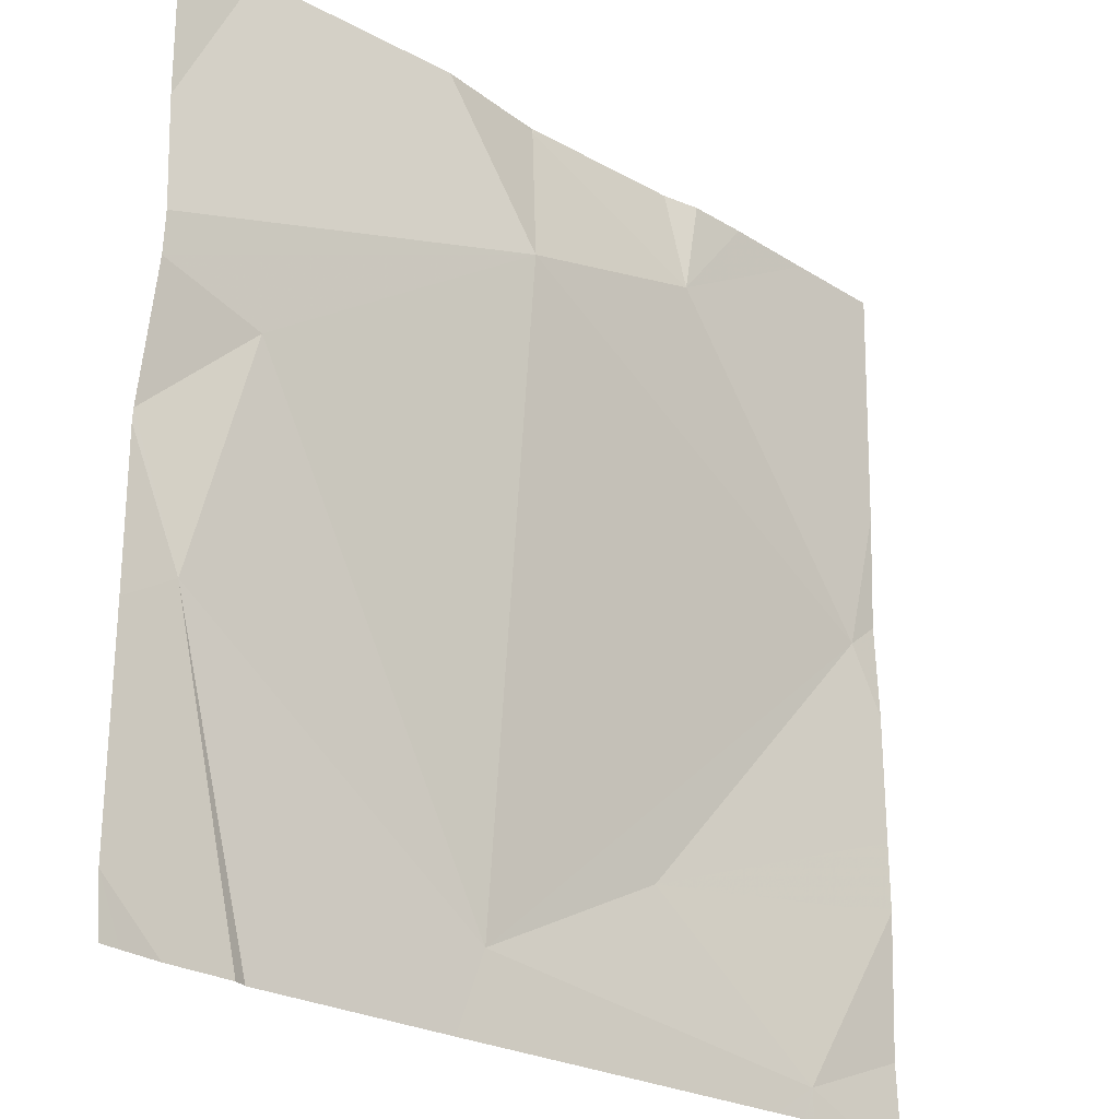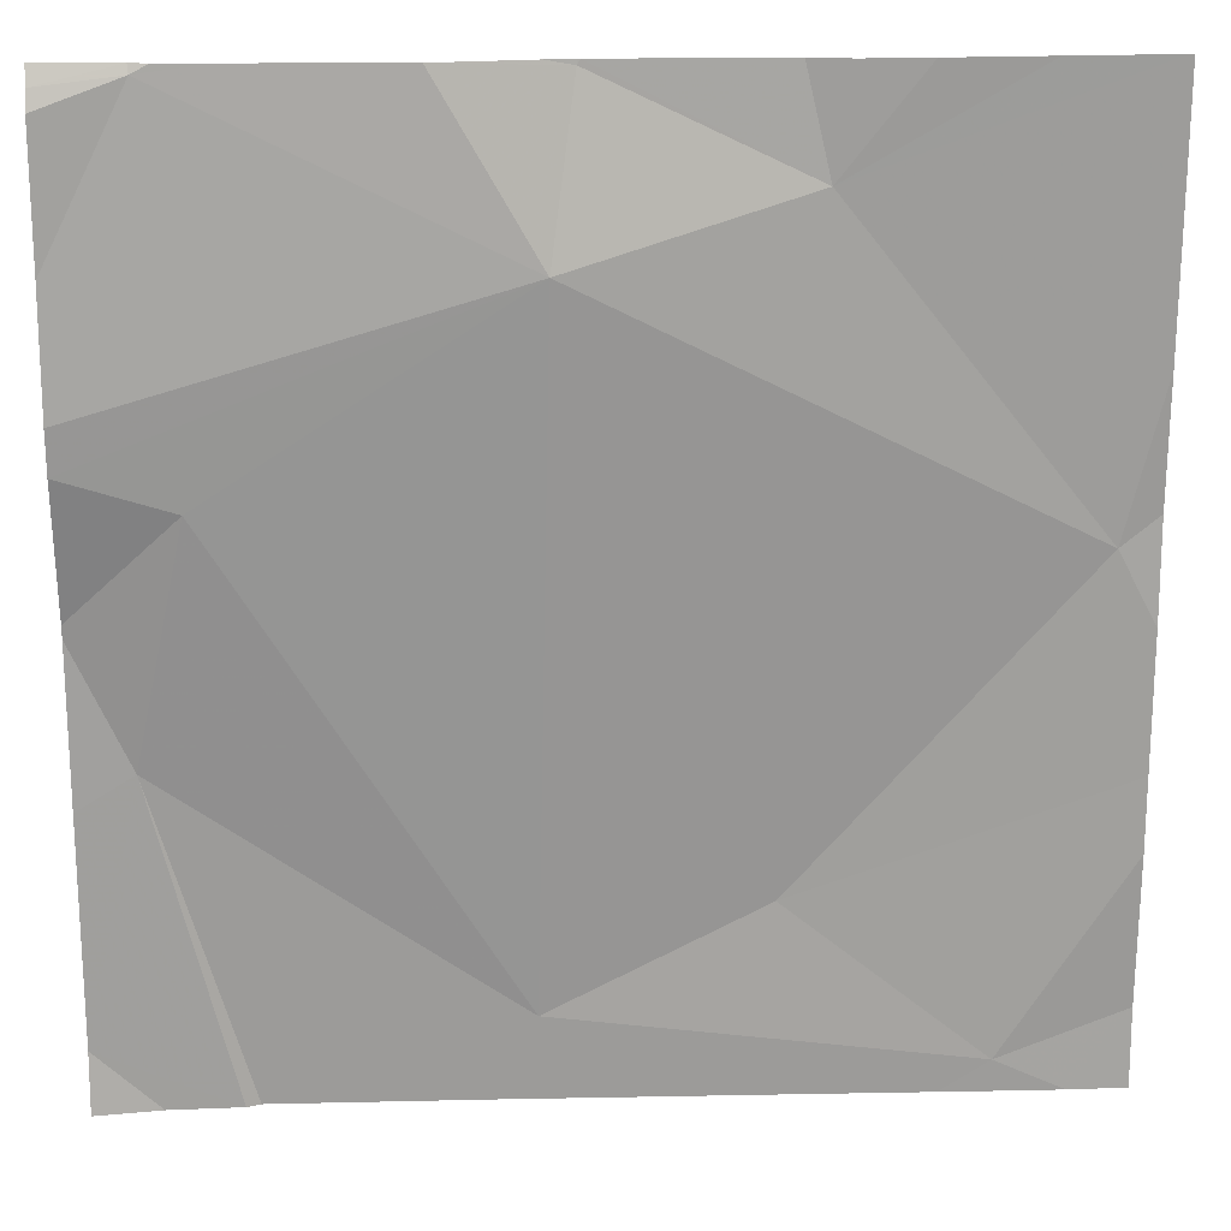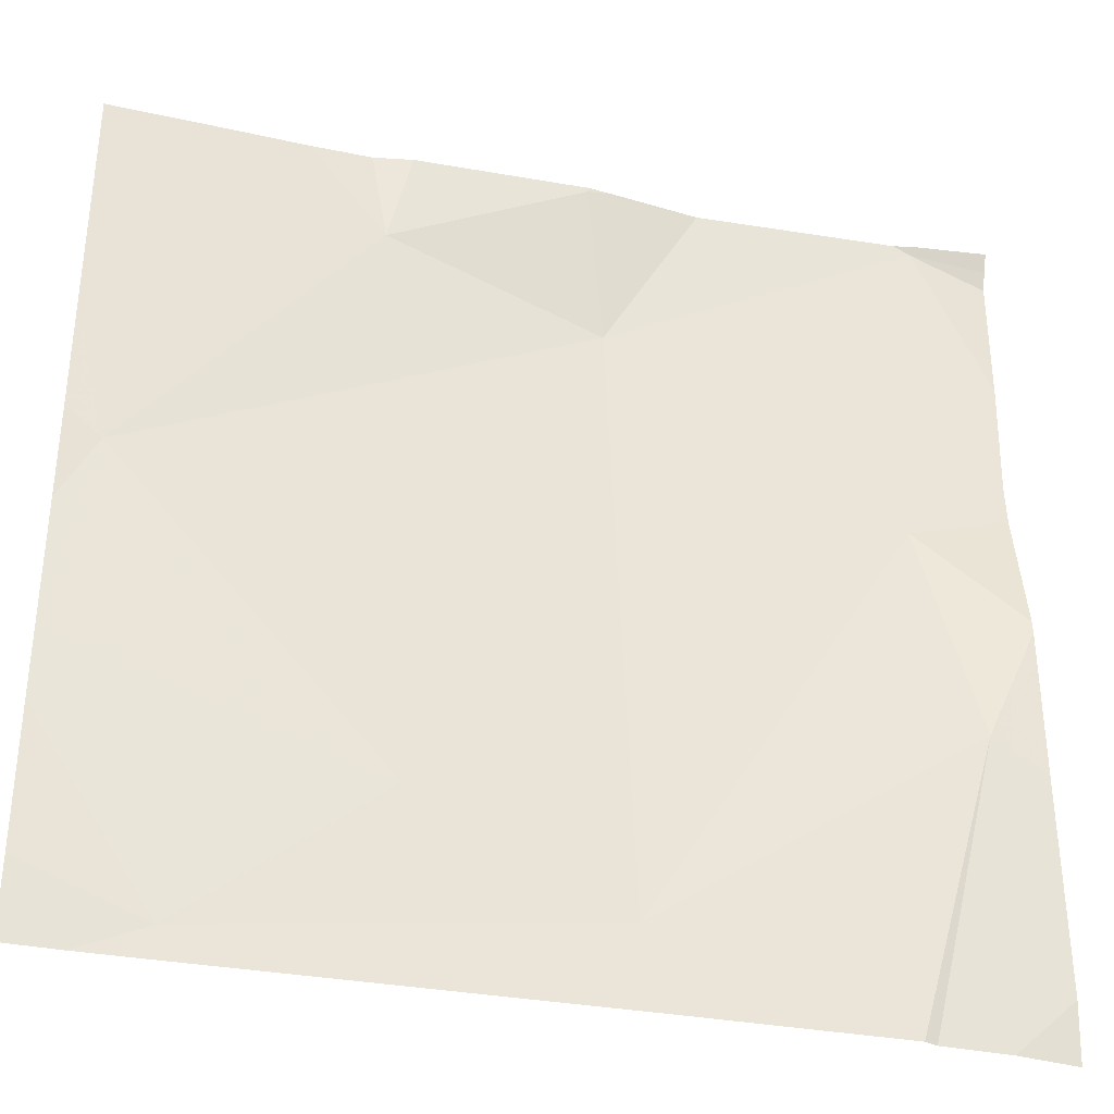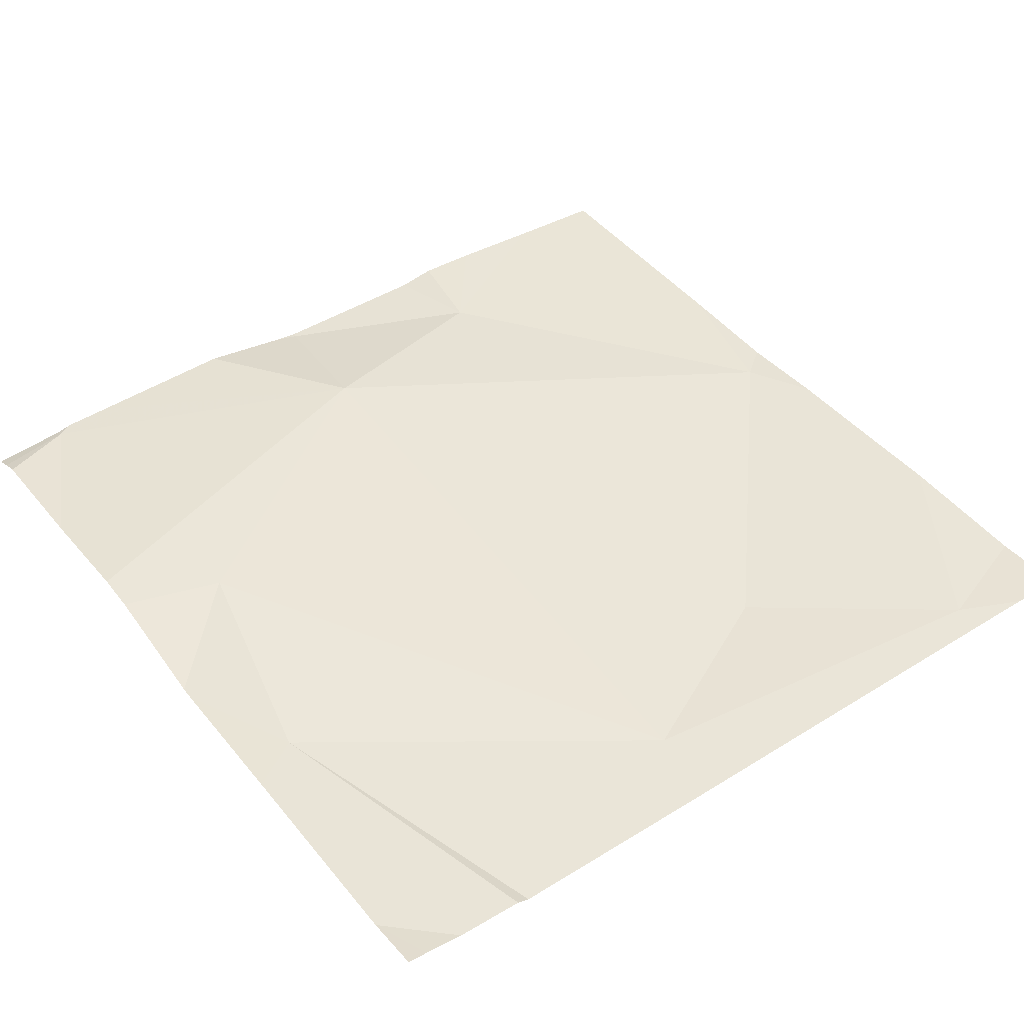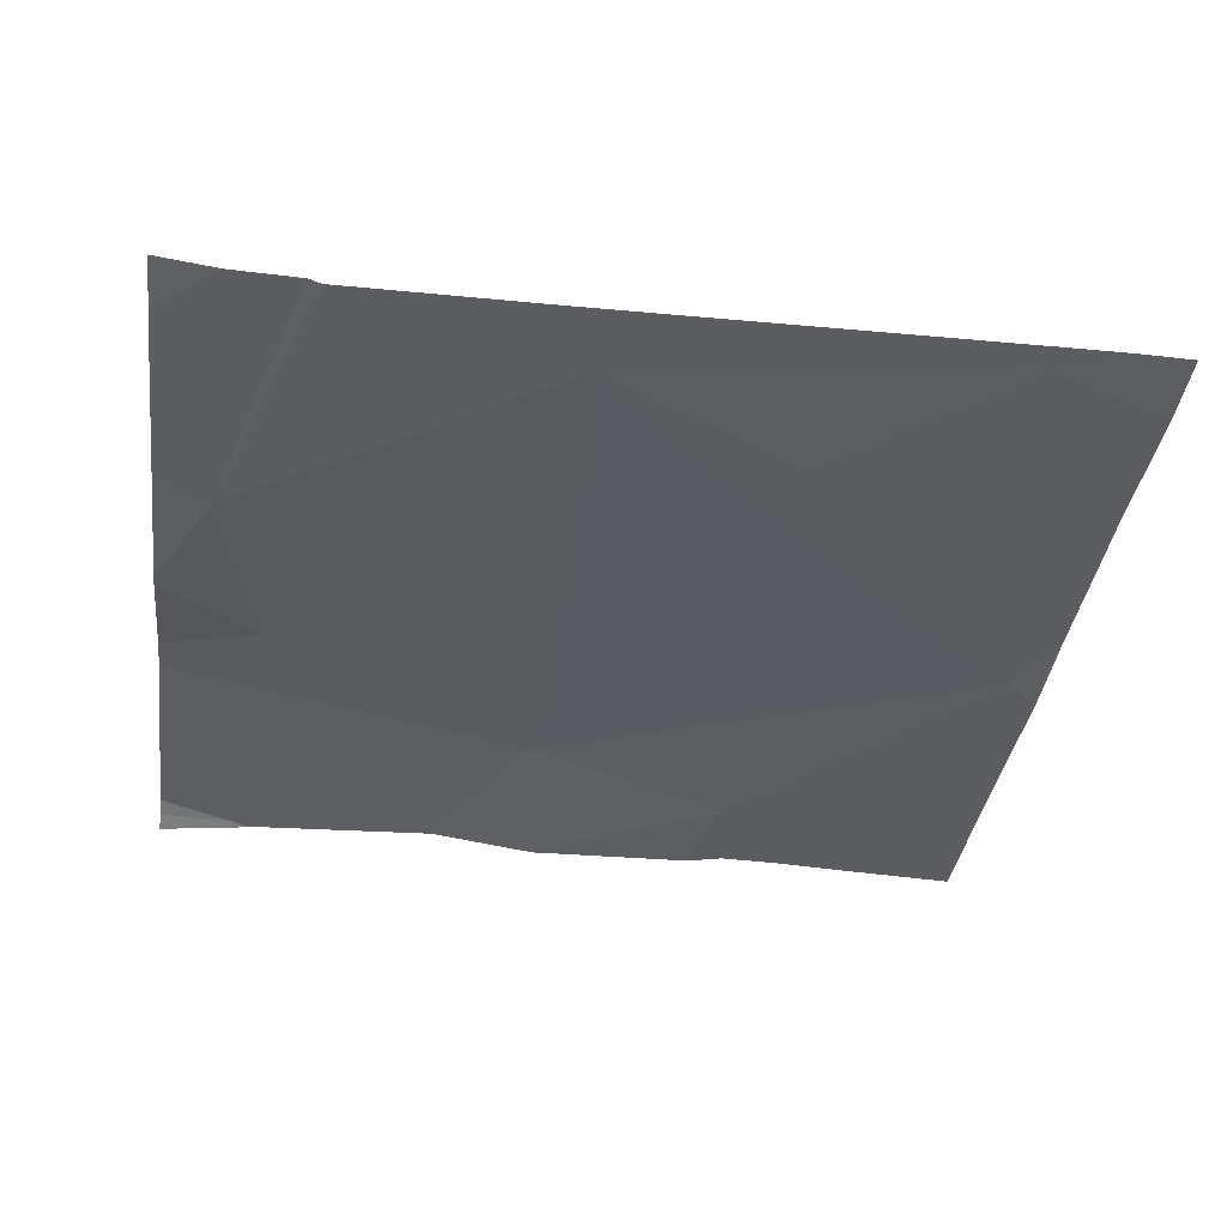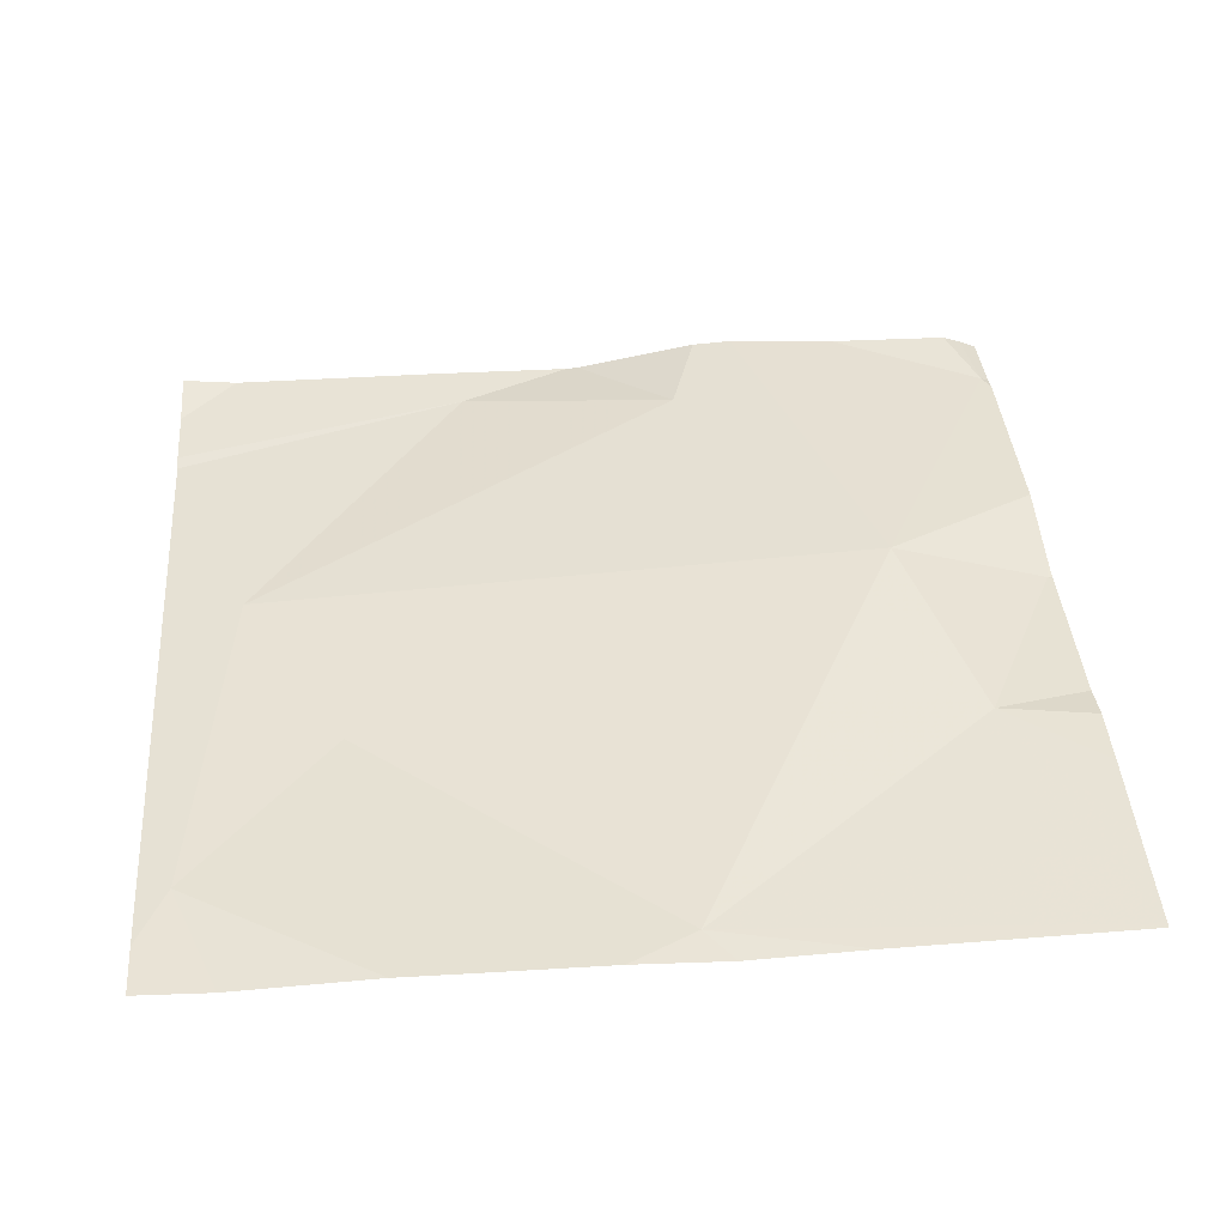
<metadata>
{"format":"obj","ext":"obj","renderer":"f3d","projection":"perspective","resolution":1024,"background":"white","views":[{"elev":-25.3,"azim":-43.0,"up":"+Y"},{"elev":19.0,"azim":-2.9,"up":"+Y"},{"elev":-35.2,"azim":165.8,"up":"+Y"},{"elev":43.3,"azim":-35.9,"up":"+Z"},{"elev":-37.0,"azim":-7.7,"up":"+Z"},{"elev":40.4,"azim":85.6,"up":"+Z"}]}
</metadata>
<code>
v -137.1 216.5 483.2
v -137.2 217.4 483.3
v -137.4 217.5 483.2
v -137.5 216.5 483.2
v -137.8 217.5 483.3
v -136.9 216.8 483.2
v -136.9 216.8 483.2
v -137.4 217.3 483.3
v -136.9 217.1 483.2
v -137.4 216.6 483.2
v -137.2 216.7 483.2
v -137 216.6 483.2
v -137.7 217.1 483.3
v -137.8 216.9 483.2
v -137.2 217.5 483.3
v -137.4 217.5 483.2
v -137.1 217.5 483.3
v -137 216.5 483.2
v -137.7 216.5 483.2
v -137.7 216.5 483.2
v -137 216.5 483.2
v -137.8 217.5 483.2
v -137.7 217.5 483.3
v -137.8 217.4 483.3
v -137.8 217.5 483.2
v -137.8 217.1 483.3
v -137.8 217 483.2
v -137.8 217.2 483.3
v -137.8 216.6 483.2
v -137.8 216.8 483.2
v -137.4 217.5 483.2
v -137.8 217.3 483.3
v -137.8 217 483.2
v -137.2 217.5 483.2
v -137.7 217.5 483.3
v -136.9 217.1 483.2
v -136.9 217.2 483.2
v -136.9 217 483.2
v -136.9 216.6 483.2
v -137.8 216.5 483.2
v -137 216.5 483.2
v -137.8 216.5 483.2
v -137.8 216.5 483.2
v -136.9 216.5 483.2
v -137.5 217.5 483.3
v -137.4 217.5 483.2
v -136.9 217.5 483.2
v -137.8 217.5 483.2
v -137.8 217.5 483.2
v -137 217.5 483.2
v -136.9 217.5 483.2
f 36 9 38
f 16 2 34
f 35 8 45
f 8 13 10
f 9 2 8
f 8 10 9
f 10 11 9
f 12 11 10
f 40 29 42
f 11 12 6
f 45 3 46
f 26 8 28
f 14 10 13
f 12 10 4
f 35 5 8
f 29 14 30
f 23 5 35
f 10 14 19
f 3 8 2
f 47 37 51
f 9 11 7
f 18 12 41
f 22 5 23
f 21 12 18
f 14 13 27
f 34 2 15
f 28 5 32
f 24 5 25
f 15 2 17
f 1 12 4
f 25 5 22
f 7 11 6
f 6 12 39
f 26 13 8
f 27 13 26
f 4 10 19
f 28 8 5
f 20 29 40
f 2 9 47
f 30 14 33
f 17 2 50
f 32 5 24
f 16 3 2
f 33 14 27
f 37 9 36
f 19 14 20
f 38 9 7
f 20 14 29
f 39 12 21
f 41 12 1
f 42 29 43
f 31 3 16
f 44 39 21
f 45 8 3
f 46 3 31
f 47 9 37
f 48 25 22
f 49 25 48
f 50 2 47

</code>
